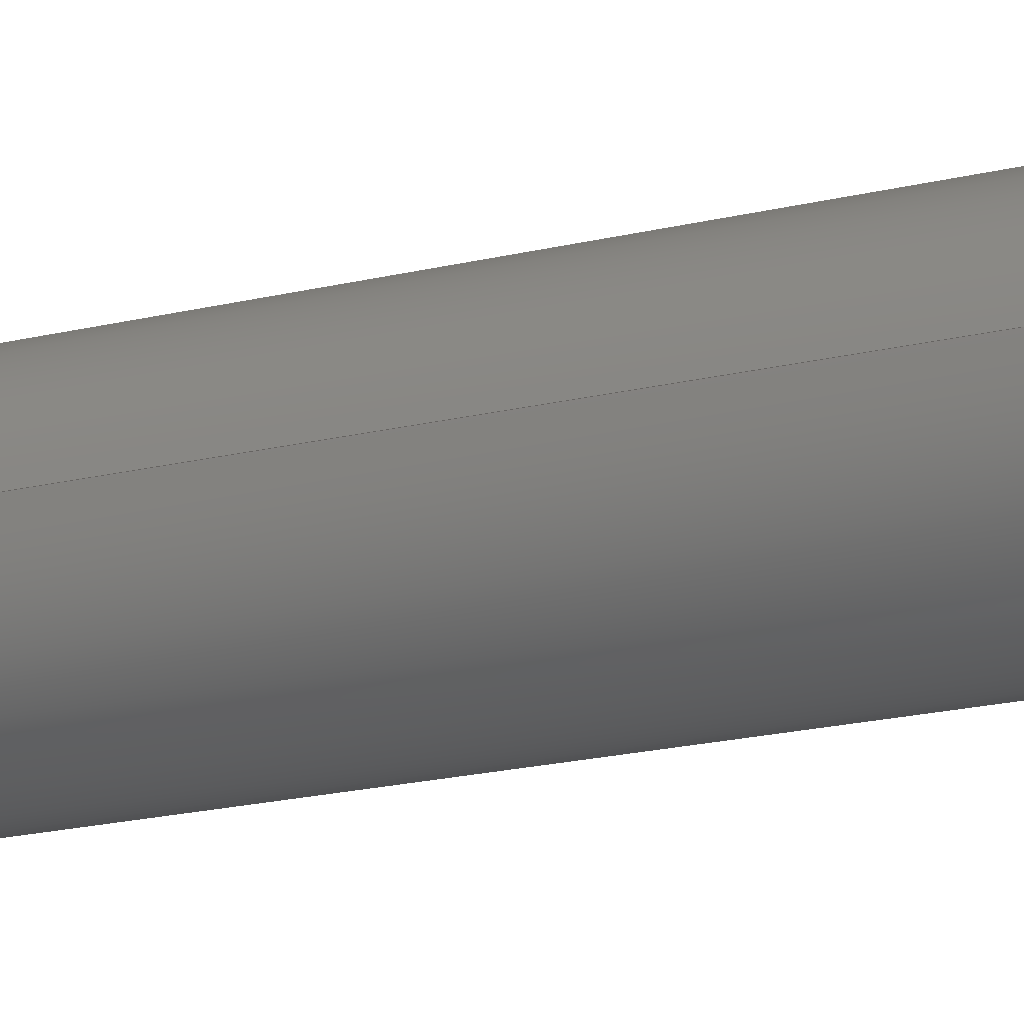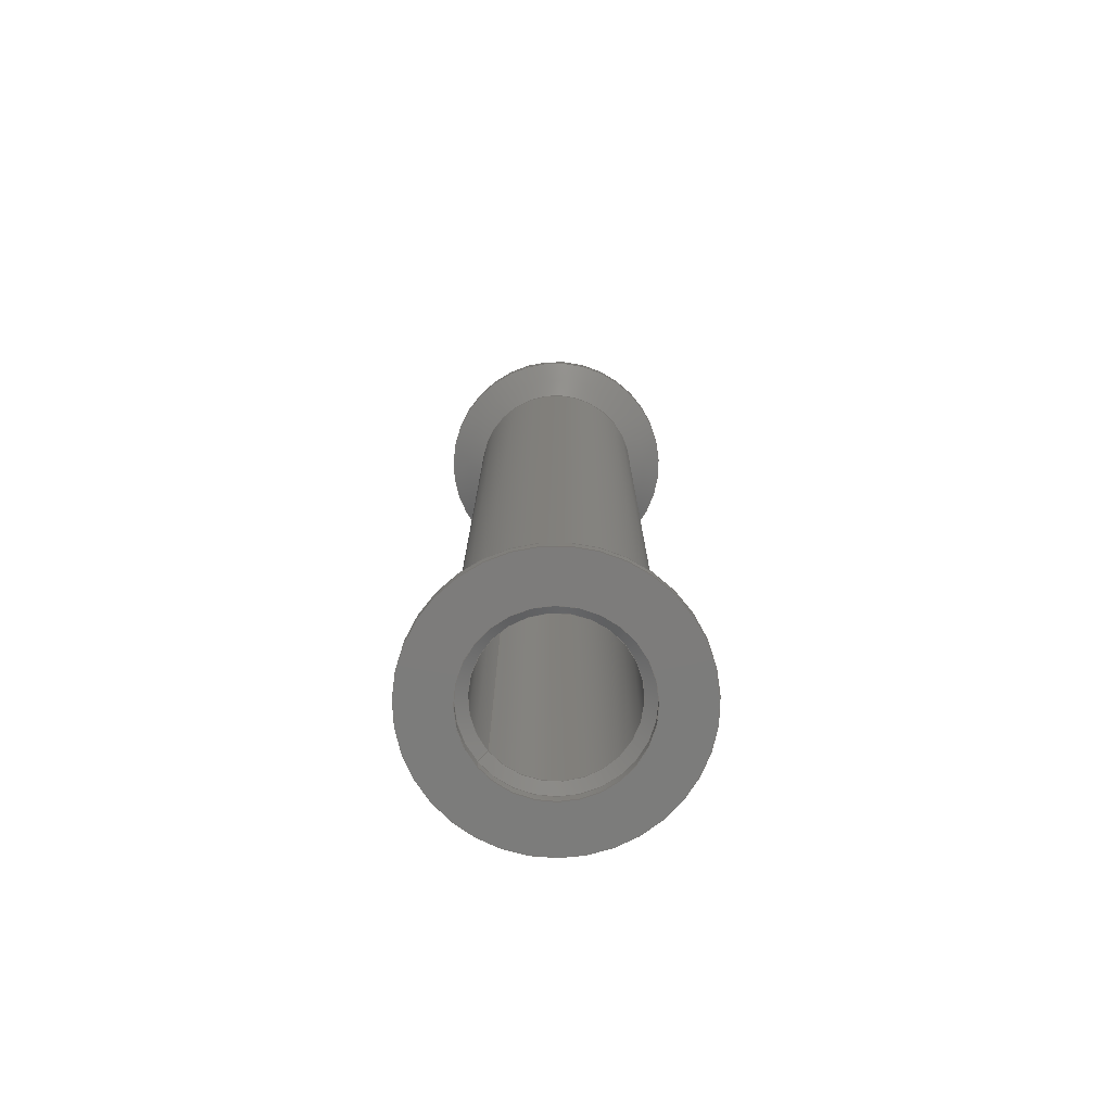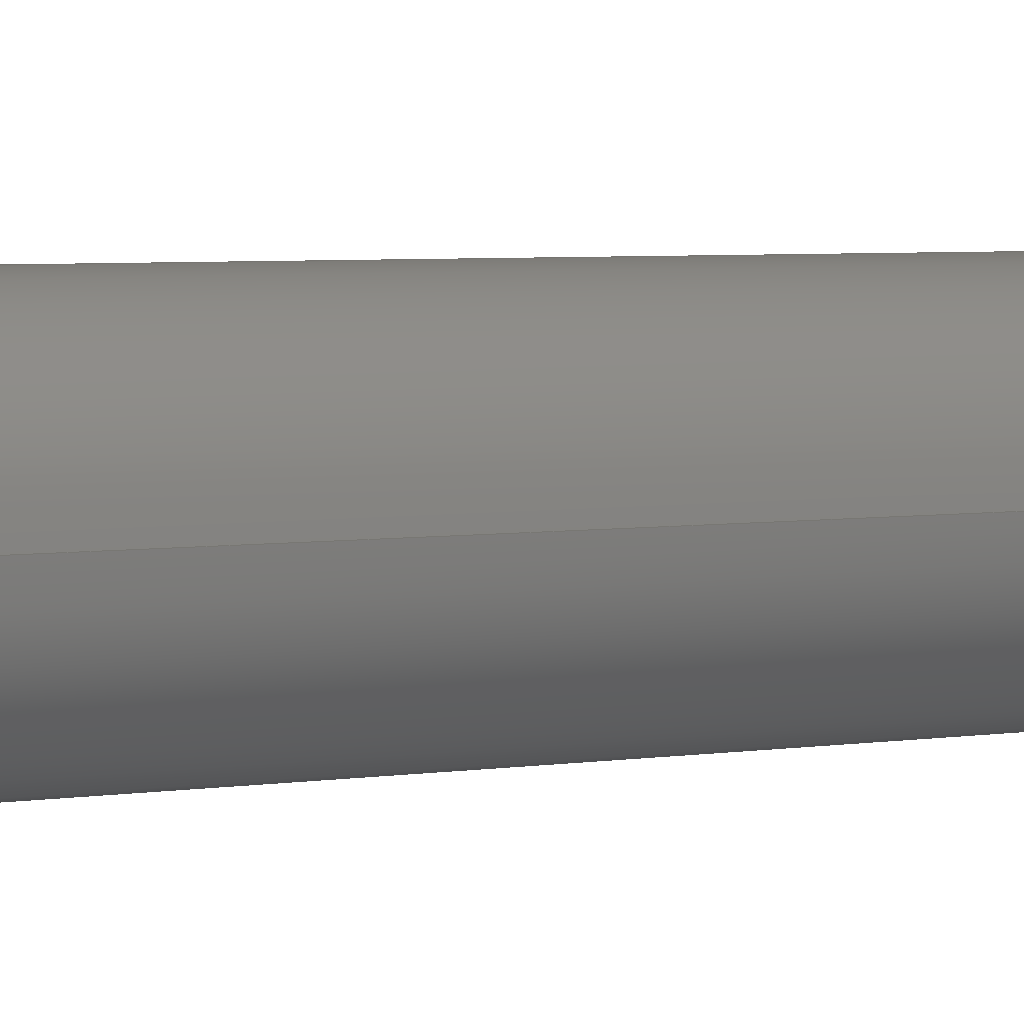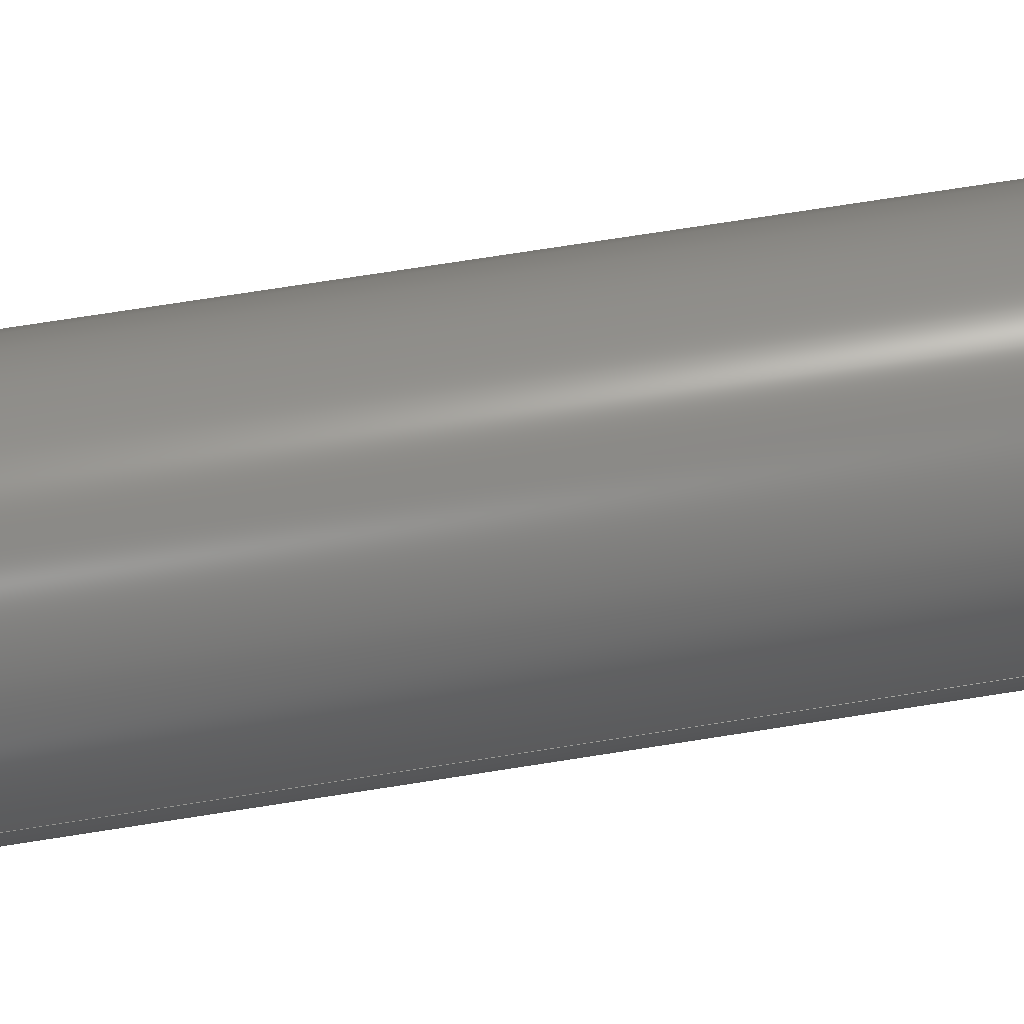
<metadata>
{"format":"step","ext":"stp","renderer":"f3d","projection":"perspective","resolution":1024,"background":"white","views":[{"elev":-20.6,"azim":-66.4,"up":"+Z"},{"elev":-75.8,"azim":39.1,"up":"+Y"},{"elev":3.9,"azim":-121.0,"up":"+Z"},{"elev":67.7,"azim":-99.2,"up":"+Z"}]}
</metadata>
<code>
ISO-10303-21;
DATA;
#1=SHAPE_REPRESENTATION_RELATIONSHIP('','',#176,#2);
#2=ADVANCED_BREP_SHAPE_REPRESENTATION('',(#174),#310);
#3=PLANE('',#186);
#4=PLANE('',#197);
#5=CYLINDRICAL_SURFACE('',#181,7.6);
#6=CYLINDRICAL_SURFACE('',#183,12.06);
#7=CYLINDRICAL_SURFACE('',#192,7.6);
#8=CYLINDRICAL_SURFACE('',#194,12.06);
#9=CYLINDRICAL_SURFACE('',#200,6.6);
#10=CYLINDRICAL_SURFACE('',#201,8.6);
#11=LINE('',#266,#21);
#12=LINE('',#270,#22);
#13=LINE('',#276,#23);
#14=LINE('',#281,#24);
#15=LINE('',#287,#25);
#16=LINE('',#293,#26);
#17=LINE('',#297,#27);
#18=LINE('',#302,#28);
#19=LINE('',#306,#29);
#20=LINE('',#308,#30);
#21=VECTOR('',#208,1000);
#22=VECTOR('',#213,1000);
#23=VECTOR('',#220,1000);
#24=VECTOR('',#227,1000);
#25=VECTOR('',#234,1000);
#26=VECTOR('',#241,1000);
#27=VECTOR('',#246,1000);
#28=VECTOR('',#253,1000);
#29=VECTOR('',#258,1000);
#30=VECTOR('',#261,1000);
#31=ORIENTED_EDGE('',*,*,#75,.F.);
#32=ORIENTED_EDGE('',*,*,#76,.T.);
#33=ORIENTED_EDGE('',*,*,#77,.T.);
#34=ORIENTED_EDGE('',*,*,#76,.F.);
#35=ORIENTED_EDGE('',*,*,#77,.F.);
#36=ORIENTED_EDGE('',*,*,#78,.T.);
#37=ORIENTED_EDGE('',*,*,#79,.F.);
#38=ORIENTED_EDGE('',*,*,#78,.F.);
#39=ORIENTED_EDGE('',*,*,#80,.T.);
#40=ORIENTED_EDGE('',*,*,#81,.T.);
#41=ORIENTED_EDGE('',*,*,#82,.T.);
#42=ORIENTED_EDGE('',*,*,#81,.F.);
#43=ORIENTED_EDGE('',*,*,#82,.F.);
#44=ORIENTED_EDGE('',*,*,#79,.T.);
#45=ORIENTED_EDGE('',*,*,#80,.F.);
#46=ORIENTED_EDGE('',*,*,#83,.T.);
#47=ORIENTED_EDGE('',*,*,#84,.T.);
#48=ORIENTED_EDGE('',*,*,#83,.F.);
#49=ORIENTED_EDGE('',*,*,#85,.F.);
#50=ORIENTED_EDGE('',*,*,#86,.T.);
#51=ORIENTED_EDGE('',*,*,#87,.F.);
#52=ORIENTED_EDGE('',*,*,#86,.F.);
#53=ORIENTED_EDGE('',*,*,#88,.F.);
#54=ORIENTED_EDGE('',*,*,#89,.T.);
#55=ORIENTED_EDGE('',*,*,#87,.T.);
#56=ORIENTED_EDGE('',*,*,#89,.F.);
#57=ORIENTED_EDGE('',*,*,#90,.F.);
#58=ORIENTED_EDGE('',*,*,#91,.T.);
#59=ORIENTED_EDGE('',*,*,#92,.F.);
#60=ORIENTED_EDGE('',*,*,#91,.F.);
#61=ORIENTED_EDGE('',*,*,#90,.T.);
#62=ORIENTED_EDGE('',*,*,#88,.T.);
#63=ORIENTED_EDGE('',*,*,#92,.T.);
#64=ORIENTED_EDGE('',*,*,#93,.T.);
#65=ORIENTED_EDGE('',*,*,#94,.T.);
#66=ORIENTED_EDGE('',*,*,#93,.F.);
#67=ORIENTED_EDGE('',*,*,#85,.T.);
#68=ORIENTED_EDGE('',*,*,#95,.T.);
#69=ORIENTED_EDGE('',*,*,#75,.T.);
#70=ORIENTED_EDGE('',*,*,#95,.F.);
#71=ORIENTED_EDGE('',*,*,#84,.F.);
#72=ORIENTED_EDGE('',*,*,#96,.T.);
#73=ORIENTED_EDGE('',*,*,#94,.F.);
#74=ORIENTED_EDGE('',*,*,#96,.F.);
#75=EDGE_CURVE('',#97,#97,#109,.T.);
#76=EDGE_CURVE('',#97,#98,#11,.T.);
#77=EDGE_CURVE('',#98,#98,#110,.T.);
#78=EDGE_CURVE('',#98,#99,#12,.T.);
#79=EDGE_CURVE('',#99,#99,#111,.T.);
#80=EDGE_CURVE('',#100,#100,#112,.T.);
#81=EDGE_CURVE('',#100,#101,#13,.T.);
#82=EDGE_CURVE('',#101,#101,#113,.T.);
#83=EDGE_CURVE('',#100,#102,#14,.T.);
#84=EDGE_CURVE('',#102,#102,#114,.T.);
#85=EDGE_CURVE('',#103,#103,#115,.T.);
#86=EDGE_CURVE('',#103,#104,#15,.T.);
#87=EDGE_CURVE('',#104,#104,#116,.T.);
#88=EDGE_CURVE('',#105,#105,#117,.T.);
#89=EDGE_CURVE('',#105,#104,#16,.T.);
#90=EDGE_CURVE('',#106,#106,#118,.T.);
#91=EDGE_CURVE('',#106,#107,#17,.T.);
#92=EDGE_CURVE('',#107,#107,#119,.T.);
#93=EDGE_CURVE('',#107,#108,#18,.T.);
#94=EDGE_CURVE('',#108,#108,#120,.T.);
#95=EDGE_CURVE('',#103,#97,#19,.T.);
#96=EDGE_CURVE('',#102,#108,#20,.T.);
#97=VERTEX_POINT('',#265);
#98=VERTEX_POINT('',#267);
#99=VERTEX_POINT('',#271);
#100=VERTEX_POINT('',#275);
#101=VERTEX_POINT('',#277);
#102=VERTEX_POINT('',#282);
#103=VERTEX_POINT('',#286);
#104=VERTEX_POINT('',#288);
#105=VERTEX_POINT('',#292);
#106=VERTEX_POINT('',#296);
#107=VERTEX_POINT('',#298);
#108=VERTEX_POINT('',#303);
#109=CIRCLE('',#179,6.6);
#110=CIRCLE('',#180,7.6);
#111=CIRCLE('',#182,7.6);
#112=CIRCLE('',#184,12.06);
#113=CIRCLE('',#185,12.06);
#114=CIRCLE('',#188,8.6);
#115=CIRCLE('',#190,6.6);
#116=CIRCLE('',#191,7.6);
#117=CIRCLE('',#193,7.6);
#118=CIRCLE('',#195,12.06);
#119=CIRCLE('',#196,12.06);
#120=CIRCLE('',#199,8.6);
#121=EDGE_LOOP('',(#31,#32,#33,#34));
#122=EDGE_LOOP('',(#35,#36,#37,#38));
#123=EDGE_LOOP('',(#39,#40,#41,#42));
#124=EDGE_LOOP('',(#43));
#125=EDGE_LOOP('',(#44));
#126=EDGE_LOOP('',(#45,#46,#47,#48));
#127=EDGE_LOOP('',(#49,#50,#51,#52));
#128=EDGE_LOOP('',(#53,#54,#55,#56));
#129=EDGE_LOOP('',(#57,#58,#59,#60));
#130=EDGE_LOOP('',(#61));
#131=EDGE_LOOP('',(#62));
#132=EDGE_LOOP('',(#63,#64,#65,#66));
#133=EDGE_LOOP('',(#67,#68,#69,#70));
#134=EDGE_LOOP('',(#71,#72,#73,#74));
#135=FACE_BOUND('',#121,.T.);
#136=FACE_BOUND('',#122,.T.);
#137=FACE_BOUND('',#123,.T.);
#138=FACE_BOUND('',#124,.T.);
#139=FACE_BOUND('',#125,.T.);
#140=FACE_BOUND('',#126,.T.);
#141=FACE_BOUND('',#127,.T.);
#142=FACE_BOUND('',#128,.T.);
#143=FACE_BOUND('',#129,.T.);
#144=FACE_BOUND('',#130,.T.);
#145=FACE_BOUND('',#131,.T.);
#146=FACE_BOUND('',#132,.T.);
#147=FACE_BOUND('',#133,.T.);
#148=FACE_BOUND('',#134,.T.);
#149=CONICAL_SURFACE('',#178,6.6,1.047);
#150=CONICAL_SURFACE('',#187,12.06,1.047);
#151=CONICAL_SURFACE('',#189,6.6,1.047);
#152=CONICAL_SURFACE('',#198,12.06,1.047);
#153=ADVANCED_FACE('',(#135),#149,.F.);
#154=ADVANCED_FACE('',(#136),#5,.F.);
#155=ADVANCED_FACE('',(#137),#6,.T.);
#156=ADVANCED_FACE('',(#138,#139),#3,.T.);
#157=ADVANCED_FACE('',(#140),#150,.T.);
#158=ADVANCED_FACE('',(#141),#151,.F.);
#159=ADVANCED_FACE('',(#142),#7,.F.);
#160=ADVANCED_FACE('',(#143),#8,.T.);
#161=ADVANCED_FACE('',(#144,#145),#4,.T.);
#162=ADVANCED_FACE('',(#146),#152,.T.);
#163=ADVANCED_FACE('',(#147),#9,.F.);
#164=ADVANCED_FACE('',(#148),#10,.T.);
#165=CLOSED_SHELL('',(#153,#154,#155,#156,#157,#158,#159,#160,#161,#162,
#163,#164));
#166=STYLED_ITEM('',(#167),#174);
#167=PRESENTATION_STYLE_ASSIGNMENT((#168));
#168=SURFACE_STYLE_USAGE(.BOTH.,#169);
#169=SURFACE_SIDE_STYLE('',(#170));
#170=SURFACE_STYLE_FILL_AREA(#171);
#171=FILL_AREA_STYLE('',(#172));
#172=FILL_AREA_STYLE_COLOUR('',#173);
#173=COLOUR_RGB('',0.298,0.298,0.298);
#174=MANIFOLD_SOLID_BREP('BODY1',#165);
#175=SHAPE_DEFINITION_REPRESENTATION(#315,#176);
#176=SHAPE_REPRESENTATION('V07-06-01-01-01 - Inner spool holder roller',
(#177),#310);
#177=AXIS2_PLACEMENT_3D('',#262,#202,#203);
#178=AXIS2_PLACEMENT_3D('',#263,#204,#205);
#179=AXIS2_PLACEMENT_3D('',#264,#206,#207);
#180=AXIS2_PLACEMENT_3D('',#268,#209,#210);
#181=AXIS2_PLACEMENT_3D('',#269,#211,#212);
#182=AXIS2_PLACEMENT_3D('',#272,#214,#215);
#183=AXIS2_PLACEMENT_3D('',#273,#216,#217);
#184=AXIS2_PLACEMENT_3D('',#274,#218,#219);
#185=AXIS2_PLACEMENT_3D('',#278,#221,#222);
#186=AXIS2_PLACEMENT_3D('',#279,#223,#224);
#187=AXIS2_PLACEMENT_3D('',#280,#225,#226);
#188=AXIS2_PLACEMENT_3D('',#283,#228,#229);
#189=AXIS2_PLACEMENT_3D('',#284,#230,#231);
#190=AXIS2_PLACEMENT_3D('',#285,#232,#233);
#191=AXIS2_PLACEMENT_3D('',#289,#235,#236);
#192=AXIS2_PLACEMENT_3D('',#290,#237,#238);
#193=AXIS2_PLACEMENT_3D('',#291,#239,#240);
#194=AXIS2_PLACEMENT_3D('',#294,#242,#243);
#195=AXIS2_PLACEMENT_3D('',#295,#244,#245);
#196=AXIS2_PLACEMENT_3D('',#299,#247,#248);
#197=AXIS2_PLACEMENT_3D('',#300,#249,#250);
#198=AXIS2_PLACEMENT_3D('',#301,#251,#252);
#199=AXIS2_PLACEMENT_3D('',#304,#254,#255);
#200=AXIS2_PLACEMENT_3D('',#305,#256,#257);
#201=AXIS2_PLACEMENT_3D('',#307,#259,#260);
#202=DIRECTION('',(0,0,1));
#203=DIRECTION('',(1,0,0));
#204=DIRECTION('',(0,1,0));
#205=DIRECTION('',(0,0,1));
#206=DIRECTION('',(0,1,0));
#207=DIRECTION('',(-1,0,0));
#208=DIRECTION('',(-0.866,0.5,0));
#209=DIRECTION('',(0,1,3.652e-15));
#210=DIRECTION('',(-1,0,0));
#211=DIRECTION('',(0,1,0));
#212=DIRECTION('',(0,0,1));
#213=DIRECTION('',(0,1,0));
#214=DIRECTION('',(0,-1,-3.652e-15));
#215=DIRECTION('',(-1,0,0));
#216=DIRECTION('',(0,1,0));
#217=DIRECTION('',(0,0,1));
#218=DIRECTION('',(0,1,2.301e-15));
#219=DIRECTION('',(-1,0,0));
#220=DIRECTION('',(0,1,0));
#221=DIRECTION('',(0,-1,0));
#222=DIRECTION('',(-1,0,0));
#223=DIRECTION('',(0,1,0));
#224=DIRECTION('',(-1,0,0));
#225=DIRECTION('',(0,1,0));
#226=DIRECTION('',(0,0,1));
#227=DIRECTION('',(0.866,-0.5,0));
#228=DIRECTION('',(0,1,0));
#229=DIRECTION('',(-1,0,0));
#230=DIRECTION('',(0,-1,0));
#231=DIRECTION('',(0,0,-1));
#232=DIRECTION('',(0,-1,0));
#233=DIRECTION('',(-1,0,0));
#234=DIRECTION('',(-0.866,-0.5,0));
#235=DIRECTION('',(0,1,0));
#236=DIRECTION('',(-1,0,0));
#237=DIRECTION('',(0,1,0));
#238=DIRECTION('',(0,0,1));
#239=DIRECTION('',(0,1,0));
#240=DIRECTION('',(-1,0,0));
#241=DIRECTION('',(0,1,0));
#242=DIRECTION('',(0,1,0));
#243=DIRECTION('',(0,0,1));
#244=DIRECTION('',(0,-1,0));
#245=DIRECTION('',(-1,0,0));
#246=DIRECTION('',(0,1,0));
#247=DIRECTION('',(0,1,2.301e-15));
#248=DIRECTION('',(-1,0,0));
#249=DIRECTION('',(0,-1,0));
#250=DIRECTION('',(1,0,0));
#251=DIRECTION('',(0,-1,0));
#252=DIRECTION('',(0,0,-1));
#253=DIRECTION('',(0.866,0.5,0));
#254=DIRECTION('',(0,-1,0));
#255=DIRECTION('',(-1,0,0));
#256=DIRECTION('',(0,1,0));
#257=DIRECTION('',(0,0,1));
#258=DIRECTION('',(0,1,0));
#259=DIRECTION('',(-6.455e-15,-1,0));
#260=DIRECTION('',(1,-6.455e-15,0));
#261=DIRECTION('',(0,-1,0));
#262=CARTESIAN_POINT('',(0,0,0));
#263=CARTESIAN_POINT('',(41,236.4,-160.6));
#264=CARTESIAN_POINT('',(41,236.4,-160.6));
#265=CARTESIAN_POINT('',(34.4,236.4,-160.6));
#266=CARTESIAN_POINT('',(33.9,236.7,-160.6));
#267=CARTESIAN_POINT('',(33.4,237,-160.6));
#268=CARTESIAN_POINT('',(41,237,-160.6));
#269=CARTESIAN_POINT('',(41,237,-160.6));
#270=CARTESIAN_POINT('',(33.4,237.5,-160.6));
#271=CARTESIAN_POINT('',(33.4,238,-160.6));
#272=CARTESIAN_POINT('',(41,238,-160.6));
#273=CARTESIAN_POINT('',(41,237,-160.6));
#274=CARTESIAN_POINT('',(41,237,-160.6));
#275=CARTESIAN_POINT('',(28.94,237,-160.6));
#276=CARTESIAN_POINT('',(28.94,237.5,-160.6));
#277=CARTESIAN_POINT('',(28.94,238,-160.6));
#278=CARTESIAN_POINT('',(41,238,-160.6));
#279=CARTESIAN_POINT('',(53.07,238,-172.7));
#280=CARTESIAN_POINT('',(41,237,-160.6));
#281=CARTESIAN_POINT('',(30.67,236,-160.6));
#282=CARTESIAN_POINT('',(32.4,235,-160.6));
#283=CARTESIAN_POINT('',(41,235,-160.6));
#284=CARTESIAN_POINT('',(41,150.1,-160.6));
#285=CARTESIAN_POINT('',(41,150.1,-160.6));
#286=CARTESIAN_POINT('',(34.4,150.1,-160.6));
#287=CARTESIAN_POINT('',(33.9,149.8,-160.6));
#288=CARTESIAN_POINT('',(33.4,149.5,-160.6));
#289=CARTESIAN_POINT('',(41,149.5,-160.6));
#290=CARTESIAN_POINT('',(41,148.5,-160.6));
#291=CARTESIAN_POINT('',(41,148.5,-160.6));
#292=CARTESIAN_POINT('',(33.4,148.5,-160.6));
#293=CARTESIAN_POINT('',(33.4,149,-160.6));
#294=CARTESIAN_POINT('',(41,148.5,-160.6));
#295=CARTESIAN_POINT('',(41,148.5,-160.6));
#296=CARTESIAN_POINT('',(28.94,148.5,-160.6));
#297=CARTESIAN_POINT('',(28.94,149,-160.6));
#298=CARTESIAN_POINT('',(28.94,149.5,-160.6));
#299=CARTESIAN_POINT('',(41,149.5,-160.6));
#300=CARTESIAN_POINT('',(28.93,148.5,-172.7));
#301=CARTESIAN_POINT('',(41,149.5,-160.6));
#302=CARTESIAN_POINT('',(30.67,150.5,-160.6));
#303=CARTESIAN_POINT('',(32.4,151.5,-160.6));
#304=CARTESIAN_POINT('',(41,151.5,-160.6));
#305=CARTESIAN_POINT('',(41,150.1,-160.6));
#306=CARTESIAN_POINT('',(34.4,193.3,-160.6));
#307=CARTESIAN_POINT('',(41,235,-160.6));
#308=CARTESIAN_POINT('',(32.4,193.3,-160.6));
#309=MECHANICAL_DESIGN_GEOMETRIC_PRESENTATION_REPRESENTATION('',(#166),
#310);
#310=(
GEOMETRIC_REPRESENTATION_CONTEXT(3)
GLOBAL_UNCERTAINTY_ASSIGNED_CONTEXT((#311))
GLOBAL_UNIT_ASSIGNED_CONTEXT((#314,#313,#312))
REPRESENTATION_CONTEXT('V07-06-01-01-01 - Inner spool holder roller',
'TOP_LEVEL_ASSEMBLY_PART')
);
#311=UNCERTAINTY_MEASURE_WITH_UNIT(LENGTH_MEASURE(0.005),#314,
'DISTANCE_ACCURACY_VALUE','Maximum Tolerance applied to model');
#312=(
NAMED_UNIT(*)
SI_UNIT($,.STERADIAN.)
SOLID_ANGLE_UNIT()
);
#313=(
NAMED_UNIT(*)
PLANE_ANGLE_UNIT()
SI_UNIT($,.RADIAN.)
);
#314=(
LENGTH_UNIT()
NAMED_UNIT(*)
SI_UNIT(.MILLI.,.METRE.)
);
#315=PRODUCT_DEFINITION_SHAPE('','',#316);
#316=PRODUCT_DEFINITION('','',#318,#317);
#317=PRODUCT_DEFINITION_CONTEXT('',#324,'design');
#318=PRODUCT_DEFINITION_FORMATION_WITH_SPECIFIED_SOURCE('','',#320,
 .NOT_KNOWN.);
#319=PRODUCT_RELATED_PRODUCT_CATEGORY('','',(#320));
#320=PRODUCT('V07-06-01-01-01 - Inner spool holder roller',
'V07-06-01-01-01 - Inner spool holder roller',
'V07-06-01-01-01 - Inner spool holder roller',(#322));
#321=PRODUCT_CATEGORY('','');
#322=PRODUCT_CONTEXT('',#324,'mechanical');
#323=APPLICATION_PROTOCOL_DEFINITION('international standard',
'ap242_managed_model_based_3d_engineering',2011,#324);
#324=APPLICATION_CONTEXT('managed model based 3d engineering');
ENDSEC;
END-ISO-10303-21;

</code>
